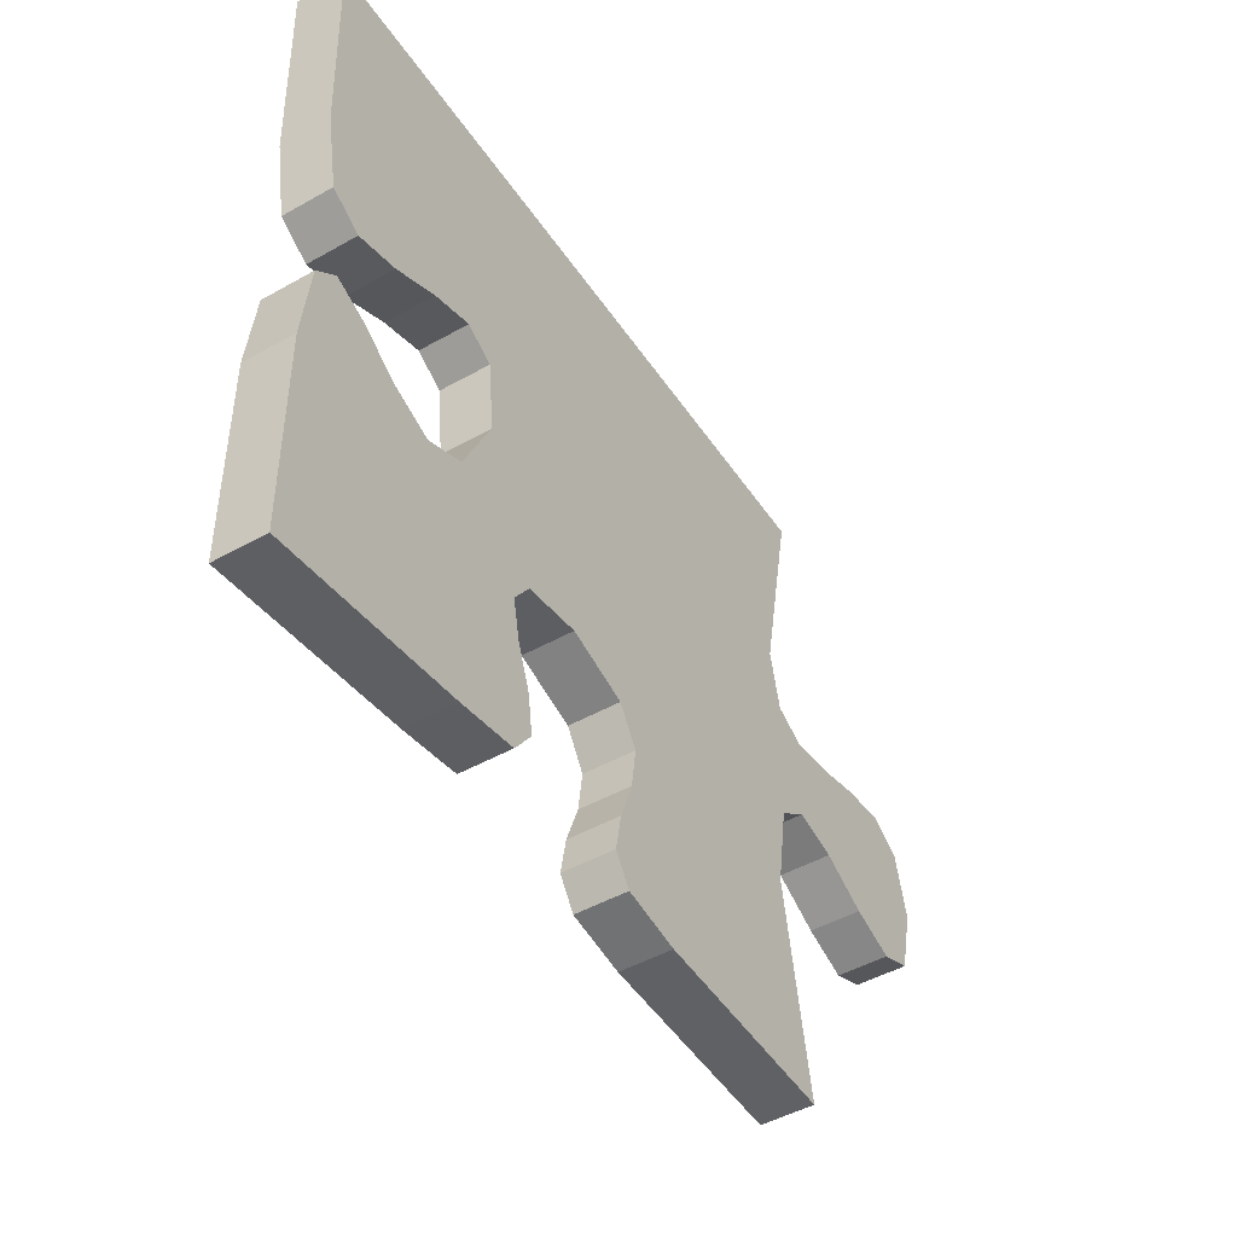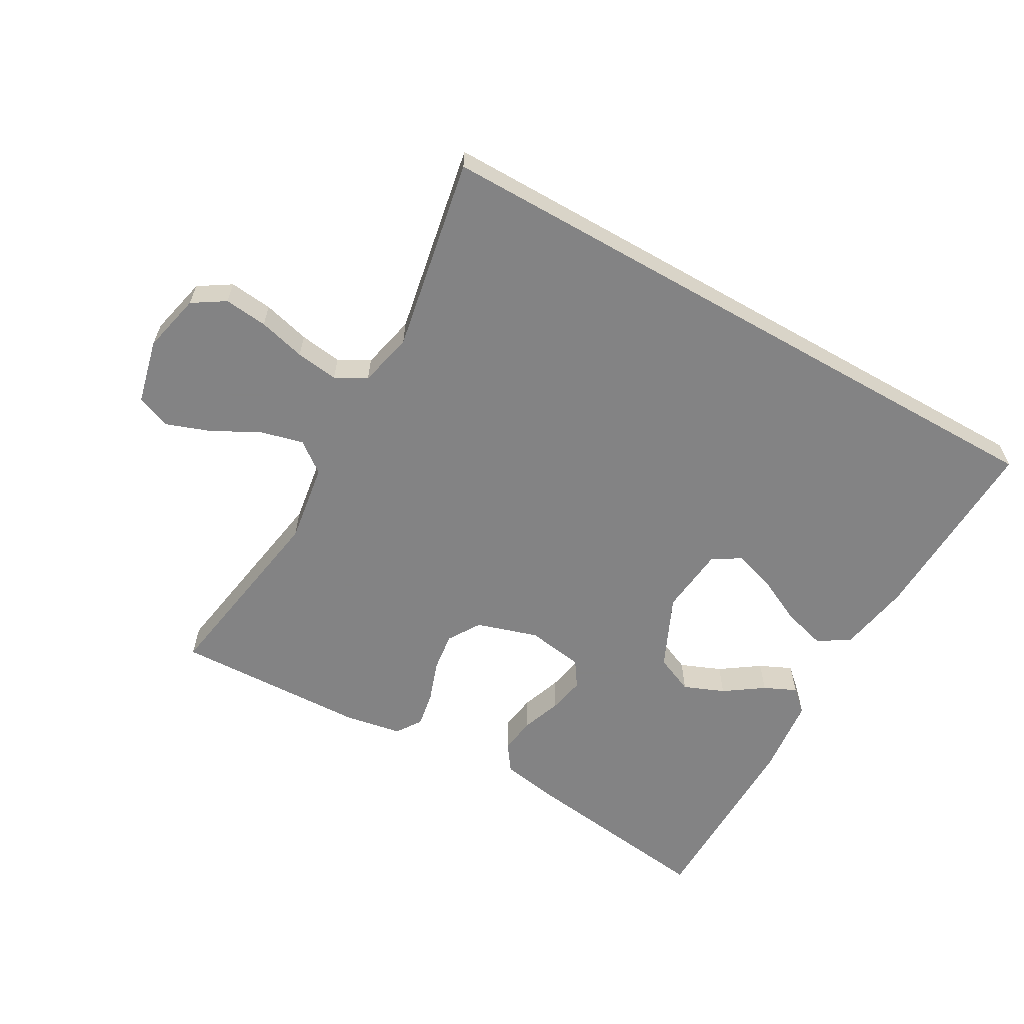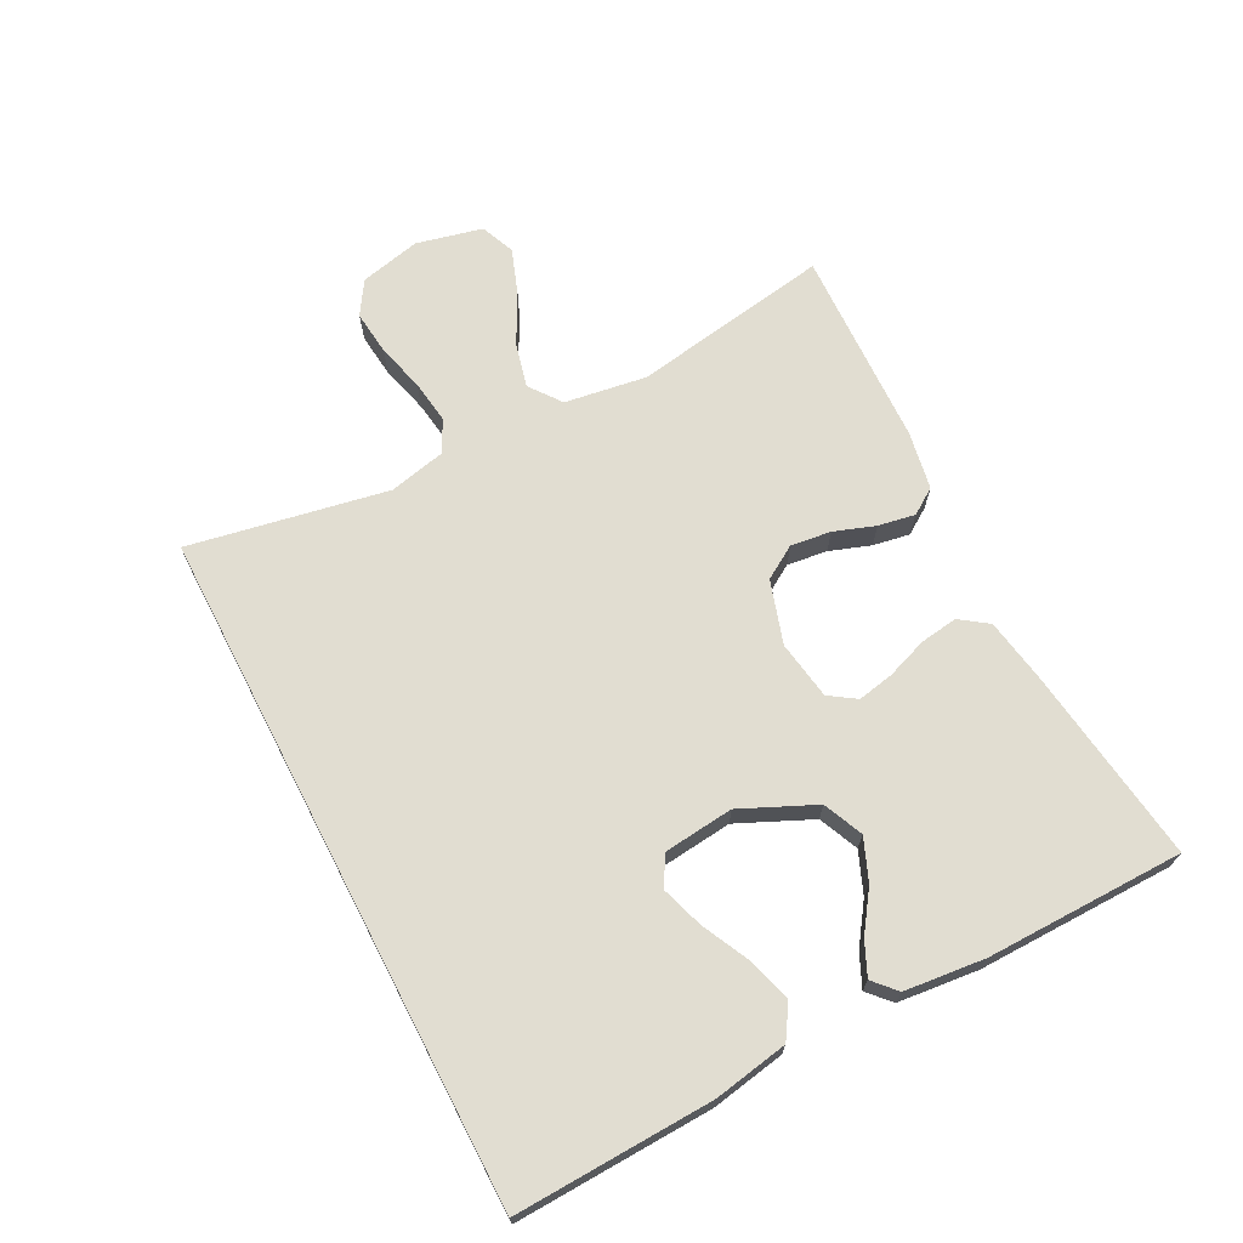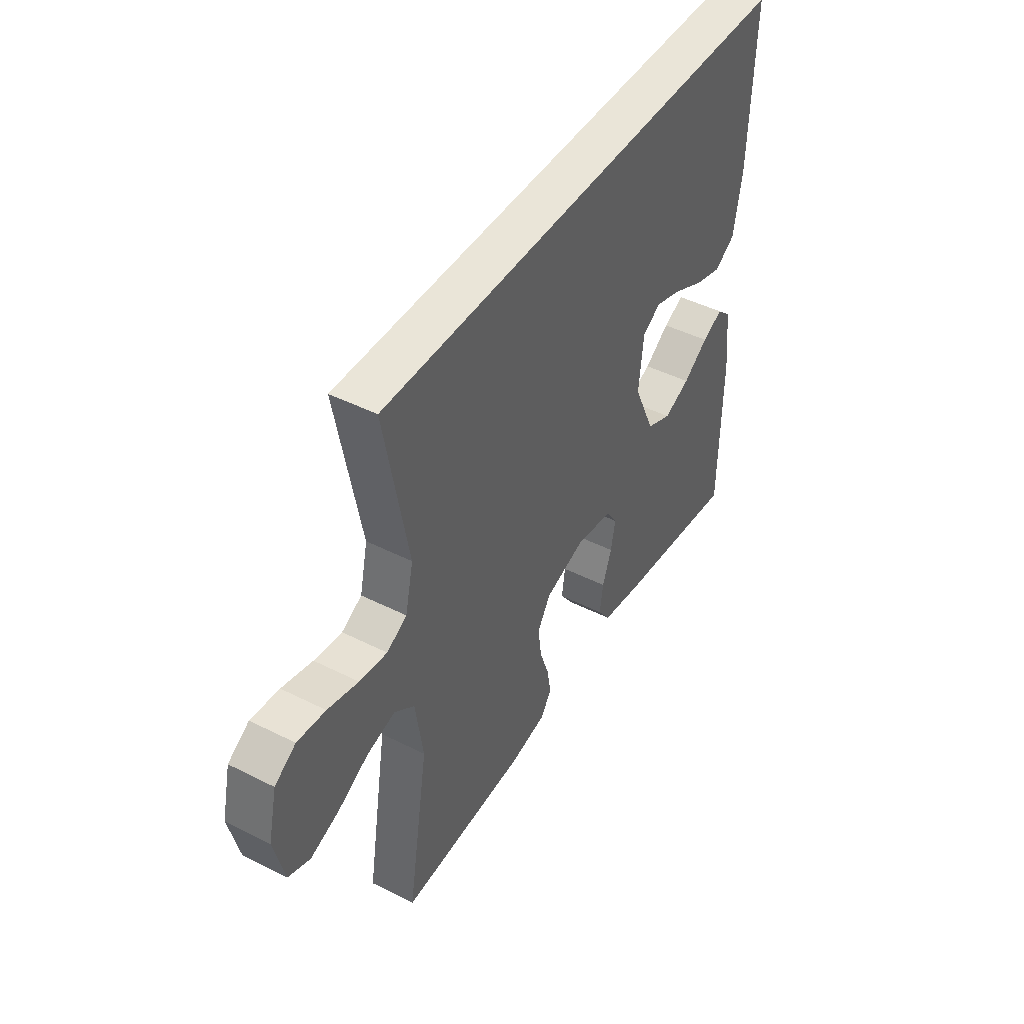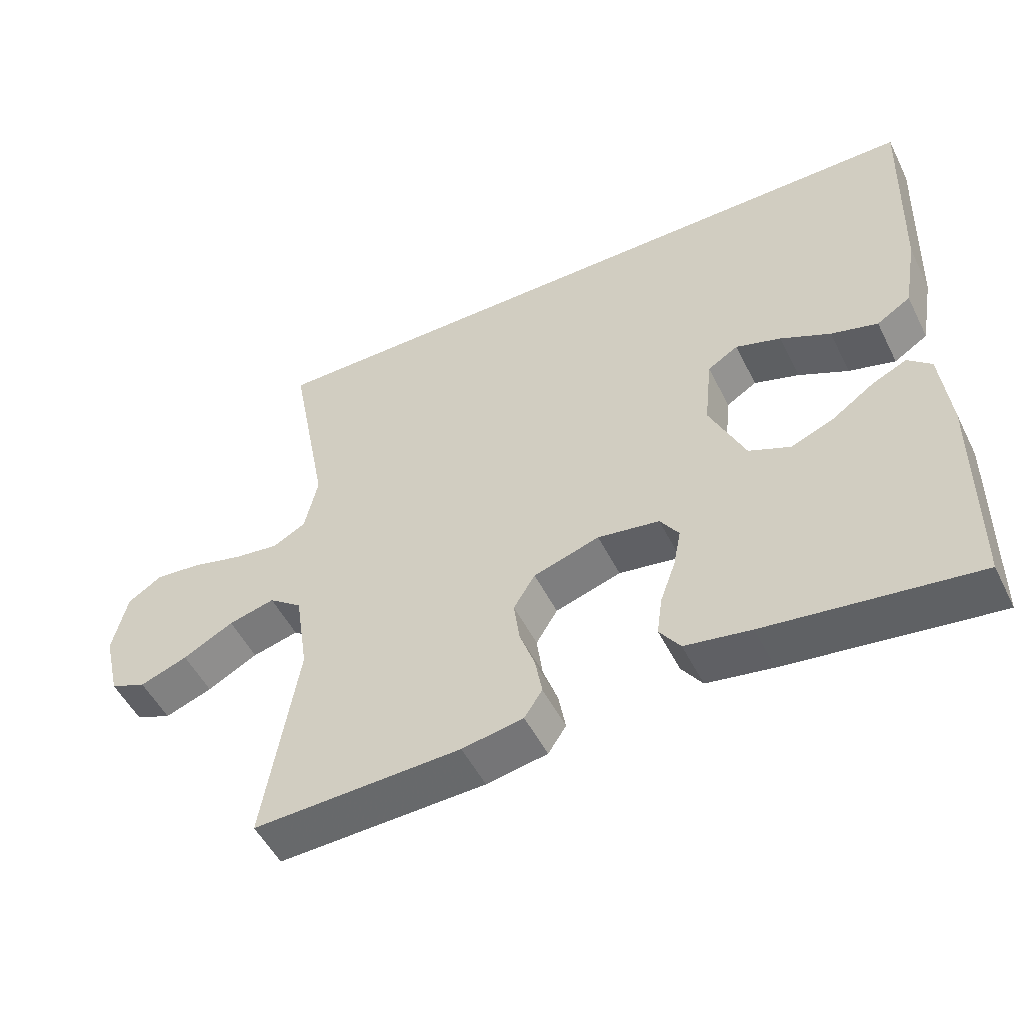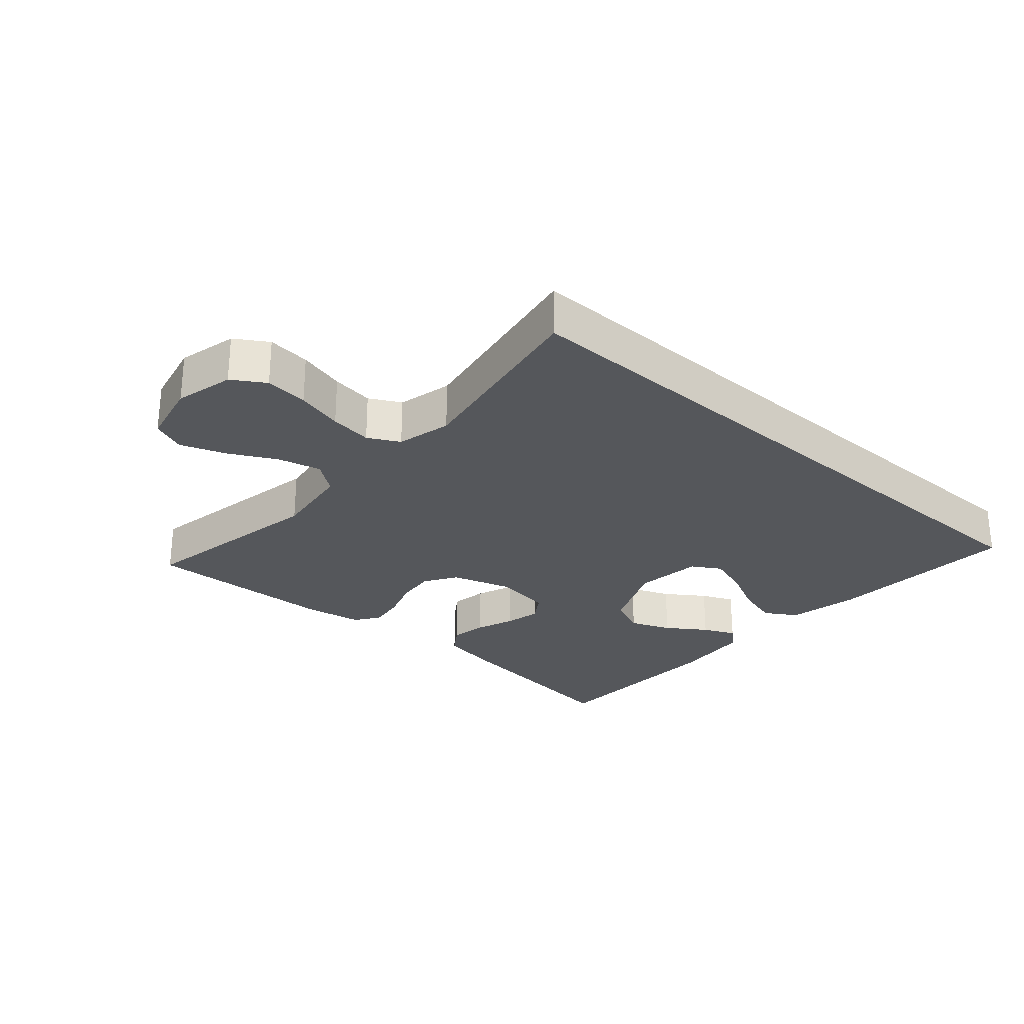
<metadata>
{"format":"obj","ext":"obj","renderer":"f3d","projection":"perspective","resolution":1024,"background":"white","views":[{"elev":-47.5,"azim":122.4,"up":"+Z"},{"elev":-61.1,"azim":-29.7,"up":"+Y"},{"elev":68.8,"azim":62.5,"up":"+Y"},{"elev":45.1,"azim":-59.7,"up":"+Z"},{"elev":-51.5,"azim":26.1,"up":"+Z"},{"elev":-26.9,"azim":-41.9,"up":"+Y"}]}
</metadata>
<code>
v 0.5 0.07 -0.5
v 0.2 0.07 -0.461
v 0.105 0.07 -0.445
v 0.075 0.07 -0.403
v 0.083 0.07 -0.346
v 0.105 0.07 -0.285
v 0.116 0.07 -0.229
v 0.089 0.07 -0.189
v 0 0.07 -0.175
v -0.095 0.07 -0.205
v -0.126 0.07 -0.255
v -0.118 0.07 -0.316
v -0.096 0.07 -0.378
v -0.086 0.07 -0.434
v -0.112 0.07 -0.473
v -0.2 0.07 -0.489
v -0.5 0.07 -0.5
v -0.451 0.07 -0.2
v -0.47 0.07 -0.076
v -0.518 0.07 -0.04
v -0.585 0.07 -0.057
v -0.658 0.07 -0.096
v -0.727 0.07 -0.121
v -0.779 0.07 -0.1
v -0.803 0.07 0
v -0.782 0.07 0.092
v -0.732 0.07 0.124
v -0.665 0.07 0.117
v -0.592 0.07 0.098
v -0.526 0.07 0.089
v -0.478 0.07 0.115
v -0.459 0.07 0.2
v -0.516 0.07 0.5
v 0.511 0.07 0.5
v 0.5 0.07 0.2
v 0.48 0.07 0.088
v 0.431 0.07 0.057
v 0.364 0.07 0.076
v 0.292 0.07 0.111
v 0.227 0.07 0.132
v 0.183 0.07 0.105
v 0.172 0.07 0
v 0.223 0.07 -0.112
v 0.283 0.07 -0.138
v 0.346 0.07 -0.112
v 0.406 0.07 -0.07
v 0.456 0.07 -0.047
v 0.49 0.07 -0.078
v 0.503 0.07 -0.2
v 0.5 0 -0.5
v 0.2 0 -0.461
v 0.105 0 -0.445
v 0.075 0 -0.403
v 0.083 0 -0.346
v 0.105 0 -0.285
v 0.116 0 -0.229
v 0.089 0 -0.189
v 0 0 -0.175
v -0.095 0 -0.205
v -0.126 0 -0.255
v -0.118 0 -0.316
v -0.096 0 -0.378
v -0.086 0 -0.434
v -0.112 0 -0.473
v -0.2 0 -0.489
v -0.5 0 -0.5
v -0.451 0 -0.2
v -0.47 0 -0.076
v -0.518 0 -0.04
v -0.585 0 -0.057
v -0.658 0 -0.096
v -0.727 0 -0.121
v -0.779 0 -0.1
v -0.803 0 0
v -0.782 0 0.092
v -0.732 0 0.124
v -0.665 0 0.117
v -0.592 0 0.098
v -0.526 0 0.089
v -0.478 0 0.115
v -0.459 0 0.2
v -0.516 0 0.5
v 0.511 0 0.5
v 0.5 0 0.2
v 0.48 0 0.088
v 0.431 0 0.057
v 0.364 0 0.076
v 0.292 0 0.111
v 0.227 0 0.132
v 0.183 0 0.105
v 0.172 0 0
v 0.223 0 -0.112
v 0.283 0 -0.138
v 0.346 0 -0.112
v 0.406 0 -0.07
v 0.456 0 -0.047
v 0.49 0 -0.078
v 0.503 0 -0.2
f 45 46 47 48
f 44 45 48 49
f 36 37 38 39
f 36 39 40
f 35 36 40
f 32 33 34 35
f 31 32 35 40
f 30 31 40 41
f 26 27 28 29
f 26 29 30
f 25 26 30
f 21 22 23 24
f 20 21 24 25
f 15 16 17 18
f 15 18 19
f 12 13 14 15
f 11 12 15 19
f 10 11 19 20
f 3 4 5 6
f 3 6 7
f 2 3 7
f 44 49 1 2
f 43 44 2 7
f 42 43 7 8
f 41 42 8 9
f 20 25 30 41
f 9 10 20 41
f 97 96 95 94
f 98 97 94 93
f 88 87 86 85
f 89 88 85
f 89 85 84
f 84 83 82 81
f 89 84 81 80
f 90 89 80 79
f 78 77 76 75
f 79 78 75
f 79 75 74
f 73 72 71 70
f 74 73 70 69
f 67 66 65 64
f 68 67 64
f 64 63 62 61
f 68 64 61 60
f 69 68 60 59
f 55 54 53 52
f 56 55 52
f 56 52 51
f 51 50 98 93
f 56 51 93 92
f 57 56 92 91
f 58 57 91 90
f 90 79 74 69
f 90 69 59 58
f 1 50 51 2
f 2 51 52 3
f 3 52 53 4
f 4 53 54 5
f 5 54 55 6
f 6 55 56 7
f 7 56 57 8
f 8 57 58 9
f 9 58 59 10
f 10 59 60 11
f 11 60 61 12
f 12 61 62 13
f 13 62 63 14
f 14 63 64 15
f 15 64 65 16
f 16 65 66 17
f 17 66 67 18
f 18 67 68 19
f 19 68 69 20
f 20 69 70 21
f 21 70 71 22
f 22 71 72 23
f 23 72 73 24
f 24 73 74 25
f 25 74 75 26
f 26 75 76 27
f 27 76 77 28
f 28 77 78 29
f 29 78 79 30
f 30 79 80 31
f 31 80 81 32
f 32 81 82 33
f 33 82 83 34
f 34 83 84 35
f 35 84 85 36
f 36 85 86 37
f 37 86 87 38
f 38 87 88 39
f 39 88 89 40
f 40 89 90 41
f 41 90 91 42
f 42 91 92 43
f 43 92 93 44
f 44 93 94 45
f 45 94 95 46
f 46 95 96 47
f 47 96 97 48
f 48 97 98 49
f 49 98 50 1

</code>
